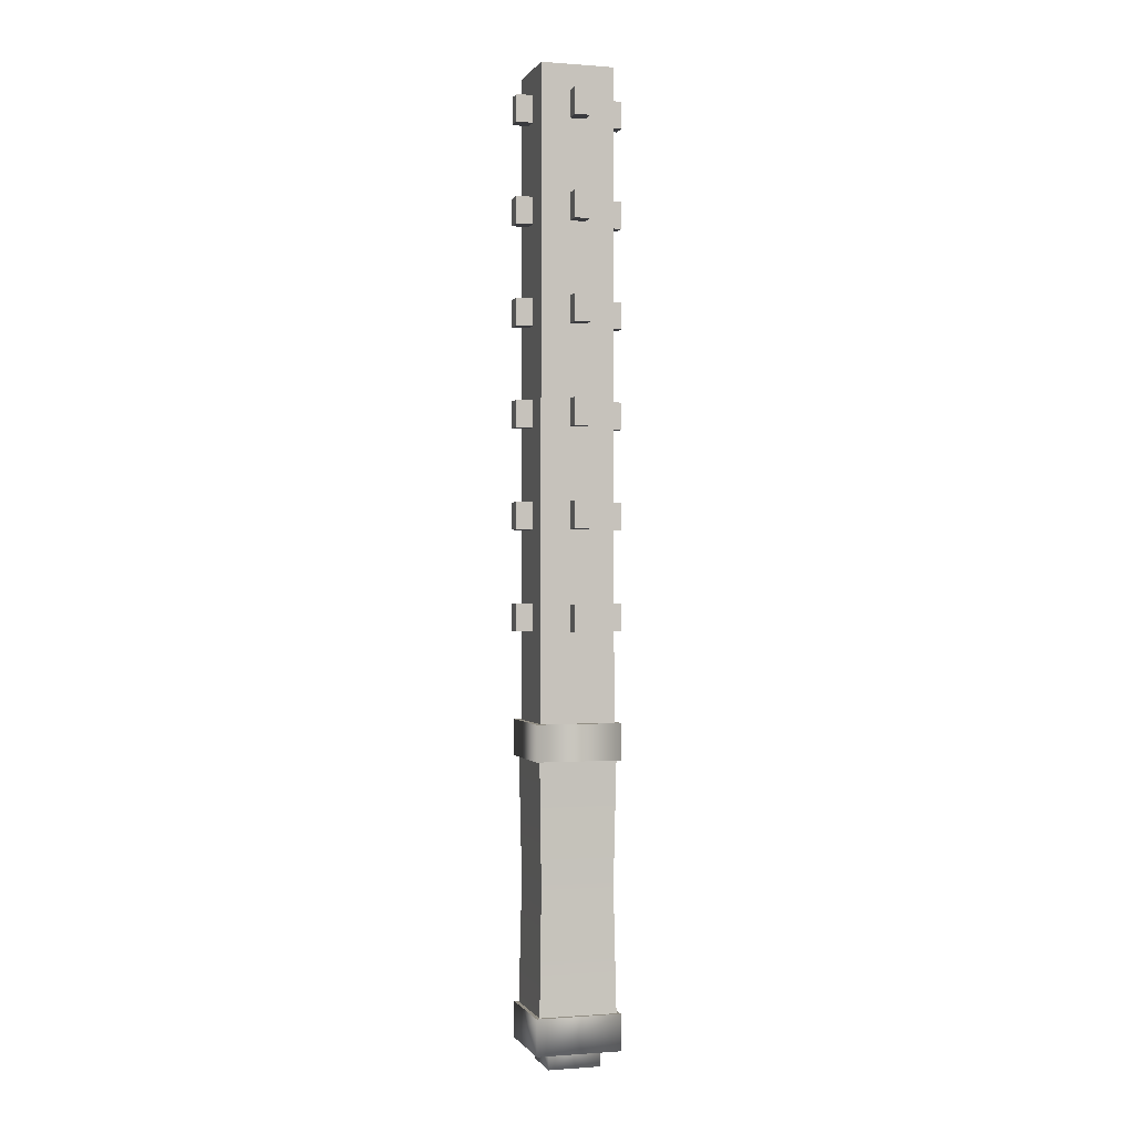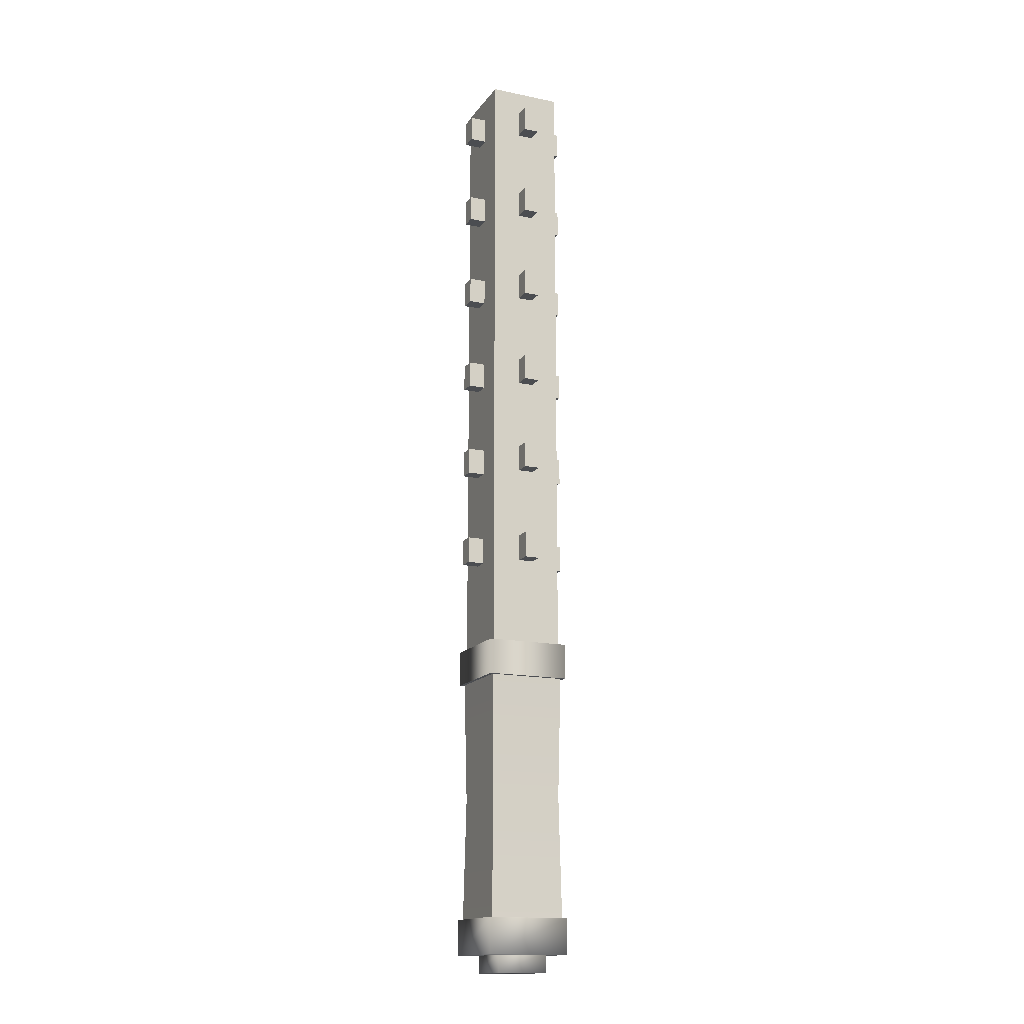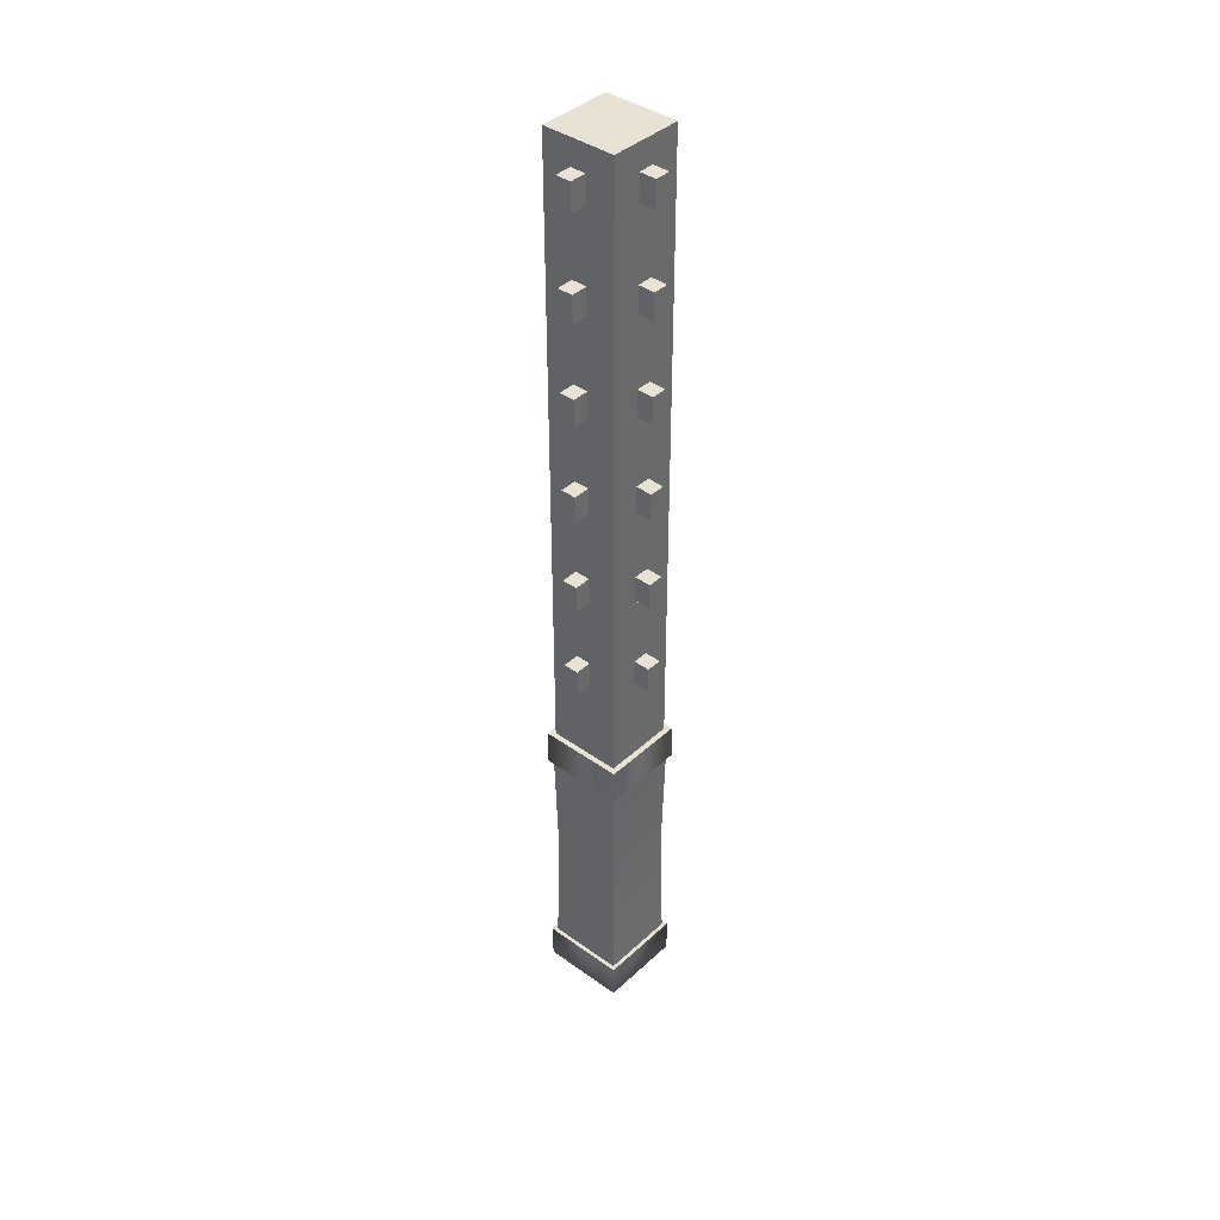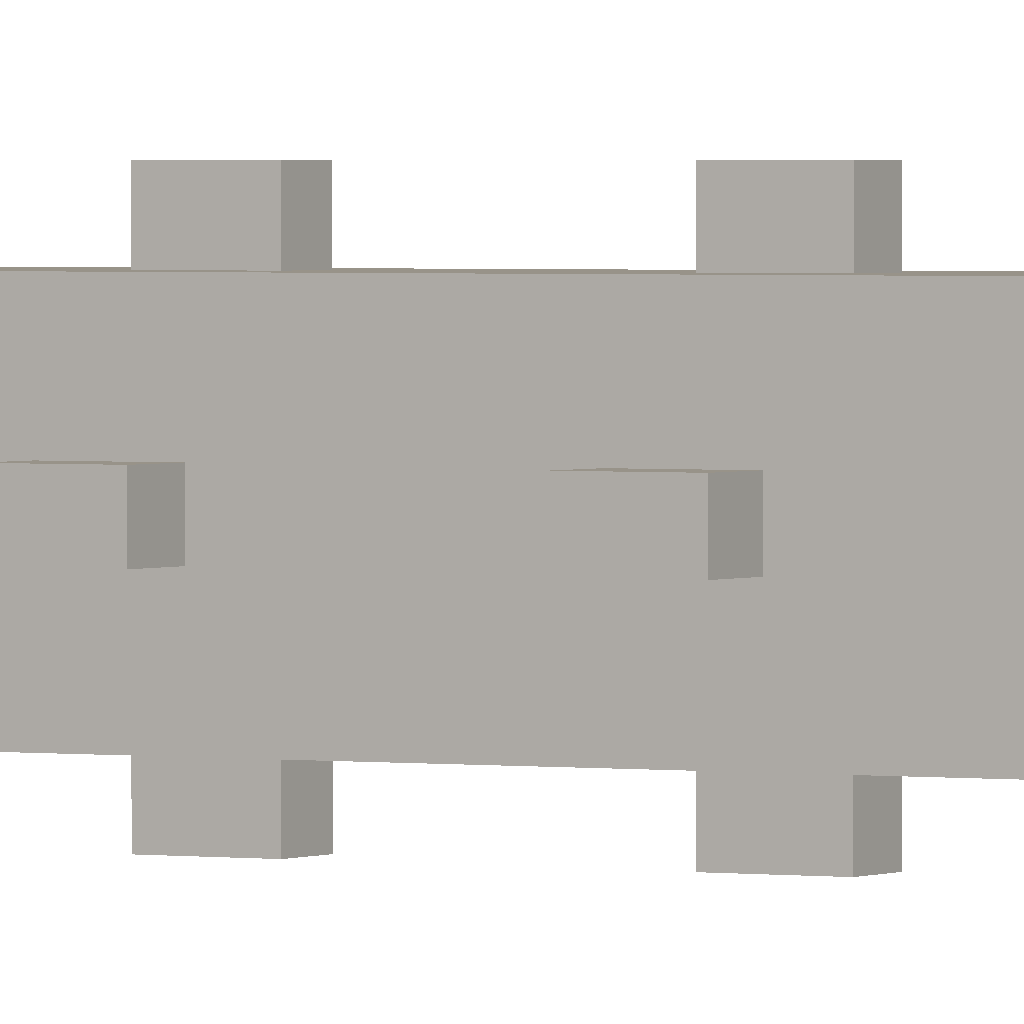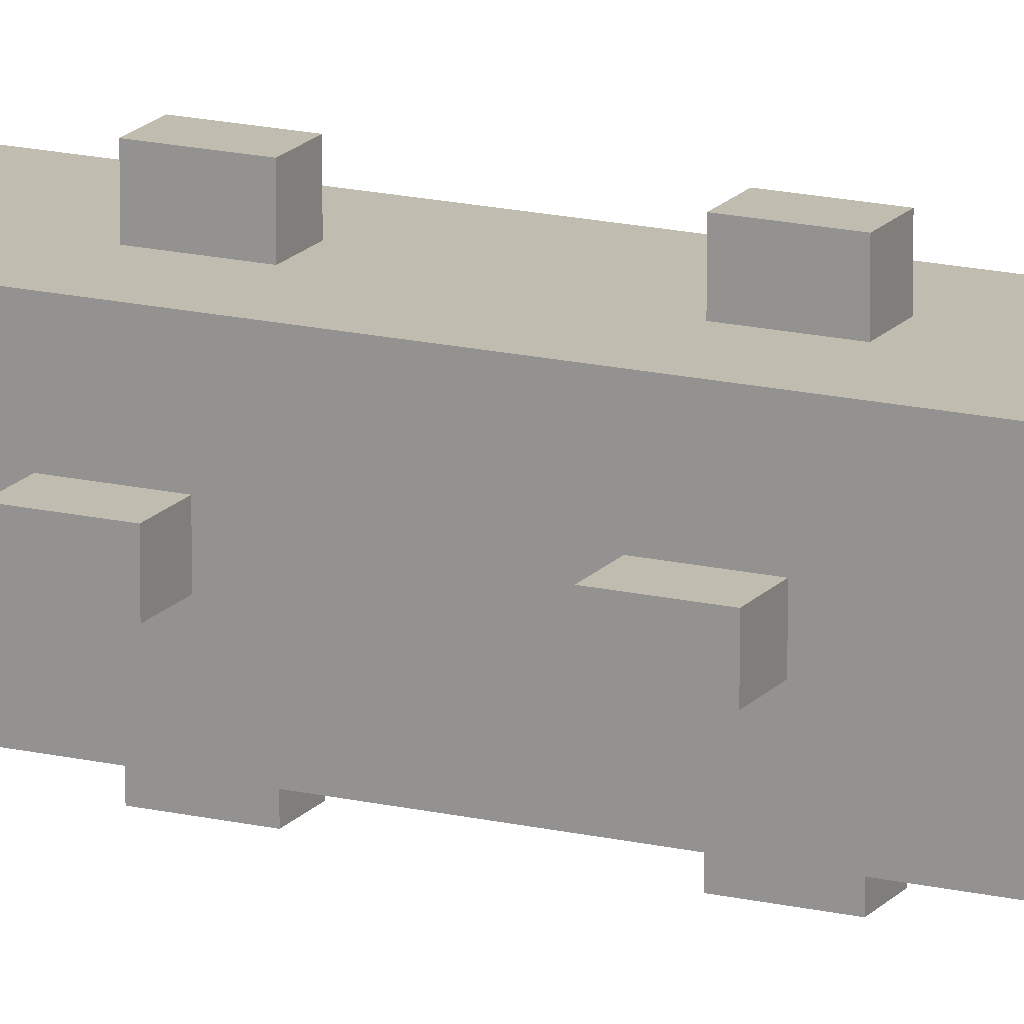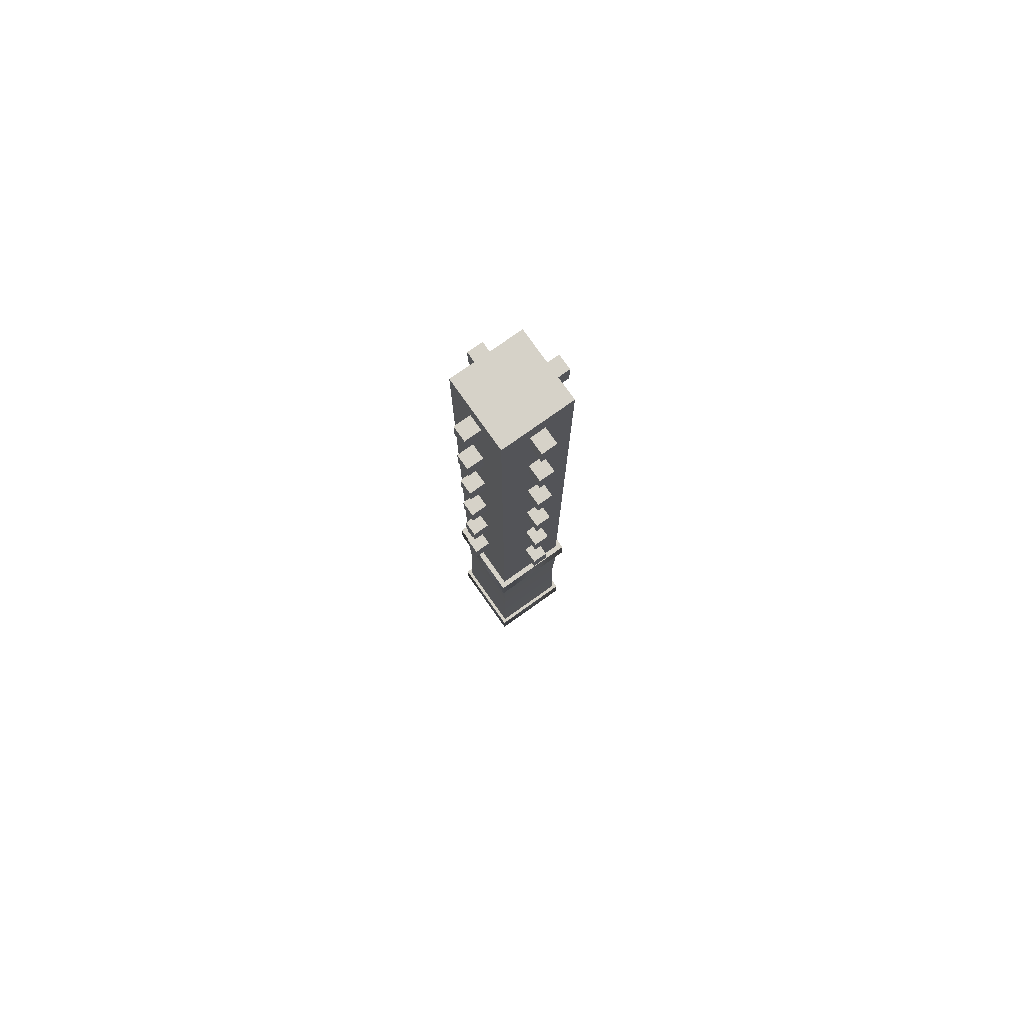
<metadata>
{"format":"obj","ext":"obj","renderer":"f3d","projection":"perspective","resolution":1024,"background":"white","views":[{"elev":-0.5,"azim":73.7,"up":"+Y"},{"elev":-15.6,"azim":-113.5,"up":"+Y"},{"elev":40.0,"azim":-48.5,"up":"+Y"},{"elev":1.6,"azim":-60.8,"up":"+Z"},{"elev":16.6,"azim":115.8,"up":"+Z"},{"elev":78.1,"azim":-35.3,"up":"+Y"}]}
</metadata>
<code>
o metallclub
v -0.06309 -0.2393 0.06309
v -0.06309 0.1662 0.06309
v -0.06309 -0.2393 -0.06309
v -0.06309 0.1662 -0.06309
v 0.06309 -0.2393 0.06309
v 0.06309 0.1662 0.06309
v 0.06309 -0.2393 -0.06309
v 0.06309 0.1662 -0.06309
v -0.06926 -0.2956 0.06926
v -0.06926 -0.2368 0.06926
v -0.06926 -0.2956 -0.06926
v -0.06926 -0.2368 -0.06926
v 0.06926 -0.2956 0.06926
v 0.06926 -0.2368 0.06926
v 0.06926 -0.2956 -0.06926
v 0.06926 -0.2368 -0.06926
v -0.0425 -0.3243 0.0425
v -0.0425 -0.2914 0.0425
v -0.0425 -0.3243 -0.0425
v -0.0425 -0.2914 -0.0425
v 0.0425 -0.3243 0.0425
v 0.0425 -0.2914 0.0425
v 0.0425 -0.3243 -0.0425
v 0.0425 -0.2914 -0.0425
v -0.06926 0.1637 0.06926
v -0.06926 0.2225 0.06926
v -0.06926 0.1637 -0.06926
v -0.06926 0.2225 -0.06926
v 0.06926 0.1637 0.06926
v 0.06926 0.2225 0.06926
v 0.06926 0.1637 -0.06926
v 0.06926 0.2225 -0.06926
v -0.05932 -0.03655 0.05932
v -0.05932 -0.03655 -0.05932
v 0.05932 -0.03655 -0.05932
v 0.05932 -0.03655 0.05932
v -0.0602 0.2067 0.06019
v -0.0602 1.265 0.06019
v -0.0602 0.2067 -0.0602
v -0.0602 1.265 -0.0602
v 0.06019 0.2067 0.06019
v 0.06019 1.265 0.06019
v 0.06019 0.2067 -0.0602
v 0.06019 1.265 -0.0602
v -0.05886 0.3671 -0.0128
v -0.08791 0.3671 -0.0128
v -0.05886 0.4111 -0.0128
v -0.08791 0.4111 -0.0128
v -0.05886 0.3671 0.01295
v -0.08791 0.3671 0.01295
v -0.05886 0.4111 0.01295
v -0.08791 0.4111 0.01295
v 0.05885 0.3671 -0.0128
v 0.0879 0.3671 -0.0128
v 0.05885 0.4111 -0.0128
v 0.0879 0.4111 -0.0128
v 0.05885 0.3671 0.01295
v 0.0879 0.3671 0.01295
v 0.05885 0.4111 0.01295
v 0.0879 0.4111 0.01295
v -0.05886 0.5295 -0.0128
v -0.08791 0.5295 -0.0128
v -0.05886 0.5735 -0.0128
v -0.08791 0.5735 -0.0128
v -0.05886 0.5295 0.01295
v -0.08791 0.5295 0.01295
v -0.05886 0.5735 0.01295
v -0.08791 0.5735 0.01295
v 0.05885 0.5295 -0.0128
v 0.0879 0.5295 -0.0128
v 0.05885 0.5735 -0.0128
v 0.0879 0.5735 -0.0128
v 0.05885 0.5295 0.01295
v 0.0879 0.5295 0.01295
v 0.05885 0.5735 0.01295
v 0.0879 0.5735 0.01295
v -0.05886 0.692 -0.0128
v -0.08791 0.692 -0.0128
v -0.05886 0.7359 -0.0128
v -0.08791 0.7359 -0.0128
v -0.05886 0.692 0.01295
v -0.08791 0.692 0.01295
v -0.05886 0.7359 0.01295
v -0.08791 0.7359 0.01295
v 0.05885 0.692 -0.0128
v 0.0879 0.692 -0.0128
v 0.05885 0.7359 -0.0128
v 0.0879 0.7359 -0.0128
v 0.05885 0.692 0.01295
v 0.0879 0.692 0.01295
v 0.05885 0.7359 0.01295
v 0.0879 0.7359 0.01295
v -0.05886 0.8544 -0.0128
v -0.08791 0.8544 -0.0128
v -0.05886 0.8983 -0.0128
v -0.08791 0.8983 -0.0128
v -0.05886 0.8544 0.01295
v -0.08791 0.8544 0.01295
v -0.05886 0.8983 0.01295
v -0.08791 0.8983 0.01295
v 0.05885 0.8544 -0.0128
v 0.0879 0.8544 -0.0128
v 0.05885 0.8983 -0.0128
v 0.0879 0.8983 -0.0128
v 0.05885 0.8544 0.01295
v 0.0879 0.8544 0.01295
v 0.05885 0.8983 0.01295
v 0.0879 0.8983 0.01295
v -0.05886 1.017 -0.0128
v -0.08791 1.017 -0.0128
v -0.05886 1.061 -0.0128
v -0.08791 1.061 -0.0128
v -0.05886 1.017 0.01295
v -0.08791 1.017 0.01295
v -0.05886 1.061 0.01295
v -0.08791 1.061 0.01295
v 0.05885 1.017 -0.0128
v 0.0879 1.017 -0.0128
v 0.05885 1.061 -0.0128
v 0.0879 1.061 -0.0128
v 0.05885 1.017 0.01295
v 0.0879 1.017 0.01295
v 0.05885 1.061 0.01295
v 0.0879 1.061 0.01295
v -0.05886 1.179 -0.0128
v -0.08791 1.179 -0.0128
v -0.05886 1.223 -0.0128
v -0.08791 1.223 -0.0128
v -0.05886 1.179 0.01295
v -0.08791 1.179 0.01295
v -0.05886 1.223 0.01295
v -0.08791 1.223 0.01295
v 0.05885 1.179 -0.0128
v 0.0879 1.179 -0.0128
v 0.05885 1.223 -0.0128
v 0.0879 1.223 -0.0128
v 0.05885 1.179 0.01295
v 0.0879 1.179 0.01295
v 0.05885 1.223 0.01295
v 0.0879 1.223 0.01295
v -0.0128 0.3671 0.05885
v -0.0128 0.3671 0.0879
v -0.0128 0.4111 0.05885
v -0.0128 0.4111 0.0879
v 0.01295 0.3671 0.05885
v 0.01295 0.3671 0.0879
v 0.01295 0.4111 0.05885
v 0.01295 0.4111 0.0879
v -0.0128 0.3671 -0.05886
v -0.0128 0.3671 -0.08791
v -0.0128 0.4111 -0.05886
v -0.0128 0.4111 -0.08791
v 0.01295 0.3671 -0.05886
v 0.01295 0.3671 -0.08791
v 0.01295 0.4111 -0.05886
v 0.01295 0.4111 -0.08791
v -0.0128 0.5295 0.05885
v -0.0128 0.5295 0.0879
v -0.0128 0.5735 0.05885
v -0.0128 0.5735 0.0879
v 0.01295 0.5295 0.05885
v 0.01295 0.5295 0.0879
v 0.01295 0.5735 0.05885
v 0.01295 0.5735 0.0879
v -0.0128 0.5295 -0.05886
v -0.0128 0.5295 -0.08791
v -0.0128 0.5735 -0.05886
v -0.0128 0.5735 -0.08791
v 0.01295 0.5295 -0.05886
v 0.01295 0.5295 -0.08791
v 0.01295 0.5735 -0.05886
v 0.01295 0.5735 -0.08791
v -0.0128 0.692 0.05885
v -0.0128 0.692 0.0879
v -0.0128 0.7359 0.05885
v -0.0128 0.7359 0.0879
v 0.01295 0.692 0.05885
v 0.01295 0.692 0.0879
v 0.01295 0.7359 0.05885
v 0.01295 0.7359 0.0879
v -0.0128 0.692 -0.05886
v -0.0128 0.692 -0.08791
v -0.0128 0.7359 -0.05886
v -0.0128 0.7359 -0.08791
v 0.01295 0.692 -0.05886
v 0.01295 0.692 -0.08791
v 0.01295 0.7359 -0.05886
v 0.01295 0.7359 -0.08791
v -0.0128 0.8544 0.05885
v -0.0128 0.8544 0.0879
v -0.0128 0.8983 0.05885
v -0.0128 0.8983 0.0879
v 0.01295 0.8544 0.05885
v 0.01295 0.8544 0.0879
v 0.01295 0.8983 0.05885
v 0.01295 0.8983 0.0879
v -0.0128 0.8544 -0.05886
v -0.0128 0.8544 -0.08791
v -0.0128 0.8983 -0.05886
v -0.0128 0.8983 -0.08791
v 0.01295 0.8544 -0.05886
v 0.01295 0.8544 -0.08791
v 0.01295 0.8983 -0.05886
v 0.01295 0.8983 -0.08791
v -0.0128 1.017 0.05885
v -0.0128 1.017 0.0879
v -0.0128 1.061 0.05885
v -0.0128 1.061 0.0879
v 0.01295 1.017 0.05885
v 0.01295 1.017 0.0879
v 0.01295 1.061 0.05885
v 0.01295 1.061 0.0879
v -0.0128 1.017 -0.05886
v -0.0128 1.017 -0.08791
v -0.0128 1.061 -0.05886
v -0.0128 1.061 -0.08791
v 0.01295 1.017 -0.05886
v 0.01295 1.017 -0.08791
v 0.01295 1.061 -0.05886
v 0.01295 1.061 -0.08791
v -0.0128 1.179 0.05885
v -0.0128 1.179 0.0879
v -0.0128 1.223 0.05885
v -0.0128 1.223 0.0879
v 0.01295 1.179 0.05885
v 0.01295 1.179 0.0879
v 0.01295 1.223 0.05885
v 0.01295 1.223 0.0879
v -0.0128 1.179 -0.05886
v -0.0128 1.179 -0.08791
v -0.0128 1.223 -0.05886
v -0.0128 1.223 -0.08791
v 0.01295 1.179 -0.05886
v 0.01295 1.179 -0.08791
v 0.01295 1.223 -0.05886
v 0.01295 1.223 -0.08791
f 38 39 37
f 40 43 39
f 44 41 43
f 42 37 41
f 40 42 44
f 46 47 45
f 47 52 51
f 52 49 51
f 50 45 49
f 48 50 52
f 55 54 53
f 55 60 56
f 57 60 59
f 53 58 57
f 58 56 60
f 62 63 61
f 63 68 67
f 68 65 67
f 66 61 65
f 64 66 68
f 71 70 69
f 71 76 72
f 73 76 75
f 69 74 73
f 74 72 76
f 78 79 77
f 79 84 83
f 84 81 83
f 82 77 81
f 80 82 84
f 87 86 85
f 87 92 88
f 89 92 91
f 85 90 89
f 90 88 92
f 94 95 93
f 95 100 99
f 100 97 99
f 98 93 97
f 96 98 100
f 103 102 101
f 103 108 104
f 105 108 107
f 101 106 105
f 106 104 108
f 110 111 109
f 111 116 115
f 116 113 115
f 114 109 113
f 112 114 116
f 119 118 117
f 119 124 120
f 121 124 123
f 117 122 121
f 122 120 124
f 126 127 125
f 127 132 131
f 132 129 131
f 130 125 129
f 128 130 132
f 135 134 133
f 135 140 136
f 137 140 139
f 133 138 137
f 138 136 140
f 142 143 141
f 143 148 147
f 148 145 147
f 146 141 145
f 144 146 148
f 151 150 149
f 155 152 151
f 153 156 155
f 149 154 153
f 154 152 156
f 158 159 157
f 159 164 163
f 164 161 163
f 162 157 161
f 160 162 164
f 167 166 165
f 171 168 167
f 169 172 171
f 165 170 169
f 170 168 172
f 174 175 173
f 175 180 179
f 180 177 179
f 178 173 177
f 176 178 180
f 183 182 181
f 187 184 183
f 185 188 187
f 181 186 185
f 186 184 188
f 190 191 189
f 191 196 195
f 196 193 195
f 194 189 193
f 192 194 196
f 199 198 197
f 203 200 199
f 201 204 203
f 197 202 201
f 202 200 204
f 206 207 205
f 207 212 211
f 212 209 211
f 210 205 209
f 208 210 212
f 215 214 213
f 219 216 215
f 217 220 219
f 213 218 217
f 218 216 220
f 222 223 221
f 223 228 227
f 228 225 227
f 226 221 225
f 224 226 228
f 231 230 229
f 235 232 231
f 233 236 235
f 229 234 233
f 234 232 236
f 38 40 39
f 40 44 43
f 44 42 41
f 42 38 37
f 40 38 42
f 46 48 47
f 47 48 52
f 52 50 49
f 50 46 45
f 48 46 50
f 55 56 54
f 55 59 60
f 57 58 60
f 53 54 58
f 58 54 56
f 62 64 63
f 63 64 68
f 68 66 65
f 66 62 61
f 64 62 66
f 71 72 70
f 71 75 76
f 73 74 76
f 69 70 74
f 74 70 72
f 78 80 79
f 79 80 84
f 84 82 81
f 82 78 77
f 80 78 82
f 87 88 86
f 87 91 92
f 89 90 92
f 85 86 90
f 90 86 88
f 94 96 95
f 95 96 100
f 100 98 97
f 98 94 93
f 96 94 98
f 103 104 102
f 103 107 108
f 105 106 108
f 101 102 106
f 106 102 104
f 110 112 111
f 111 112 116
f 116 114 113
f 114 110 109
f 112 110 114
f 119 120 118
f 119 123 124
f 121 122 124
f 117 118 122
f 122 118 120
f 126 128 127
f 127 128 132
f 132 130 129
f 130 126 125
f 128 126 130
f 135 136 134
f 135 139 140
f 137 138 140
f 133 134 138
f 138 134 136
f 142 144 143
f 143 144 148
f 148 146 145
f 146 142 141
f 144 142 146
f 151 152 150
f 155 156 152
f 153 154 156
f 149 150 154
f 154 150 152
f 158 160 159
f 159 160 164
f 164 162 161
f 162 158 157
f 160 158 162
f 167 168 166
f 171 172 168
f 169 170 172
f 165 166 170
f 170 166 168
f 174 176 175
f 175 176 180
f 180 178 177
f 178 174 173
f 176 174 178
f 183 184 182
f 187 188 184
f 185 186 188
f 181 182 186
f 186 182 184
f 190 192 191
f 191 192 196
f 196 194 193
f 194 190 189
f 192 190 194
f 199 200 198
f 203 204 200
f 201 202 204
f 197 198 202
f 202 198 200
f 206 208 207
f 207 208 212
f 212 210 209
f 210 206 205
f 208 206 210
f 215 216 214
f 219 220 216
f 217 218 220
f 213 214 218
f 218 214 216
f 222 224 223
f 223 224 228
f 228 226 225
f 226 222 221
f 224 222 226
f 231 232 230
f 235 236 232
f 233 234 236
f 229 230 234
f 234 230 232
f 2 34 33
f 4 35 34
f 8 36 35
f 6 33 36
f 10 11 9
f 12 15 11
f 16 13 15
f 14 9 13
f 15 9 11
f 12 14 16
f 18 19 17
f 20 23 19
f 24 21 23
f 22 17 21
f 23 17 19
f 26 27 25
f 28 31 27
f 32 29 31
f 30 25 29
f 31 25 27
f 28 30 32
f 36 1 5
f 35 5 7
f 34 7 3
f 33 3 1
f 2 4 34
f 4 8 35
f 8 6 36
f 6 2 33
f 10 12 11
f 12 16 15
f 16 14 13
f 14 10 9
f 15 13 9
f 12 10 14
f 18 20 19
f 20 24 23
f 24 22 21
f 22 18 17
f 23 21 17
f 26 28 27
f 28 32 31
f 32 30 29
f 30 26 25
f 31 29 25
f 28 26 30
f 36 33 1
f 35 36 5
f 34 35 7
f 33 34 3

</code>
